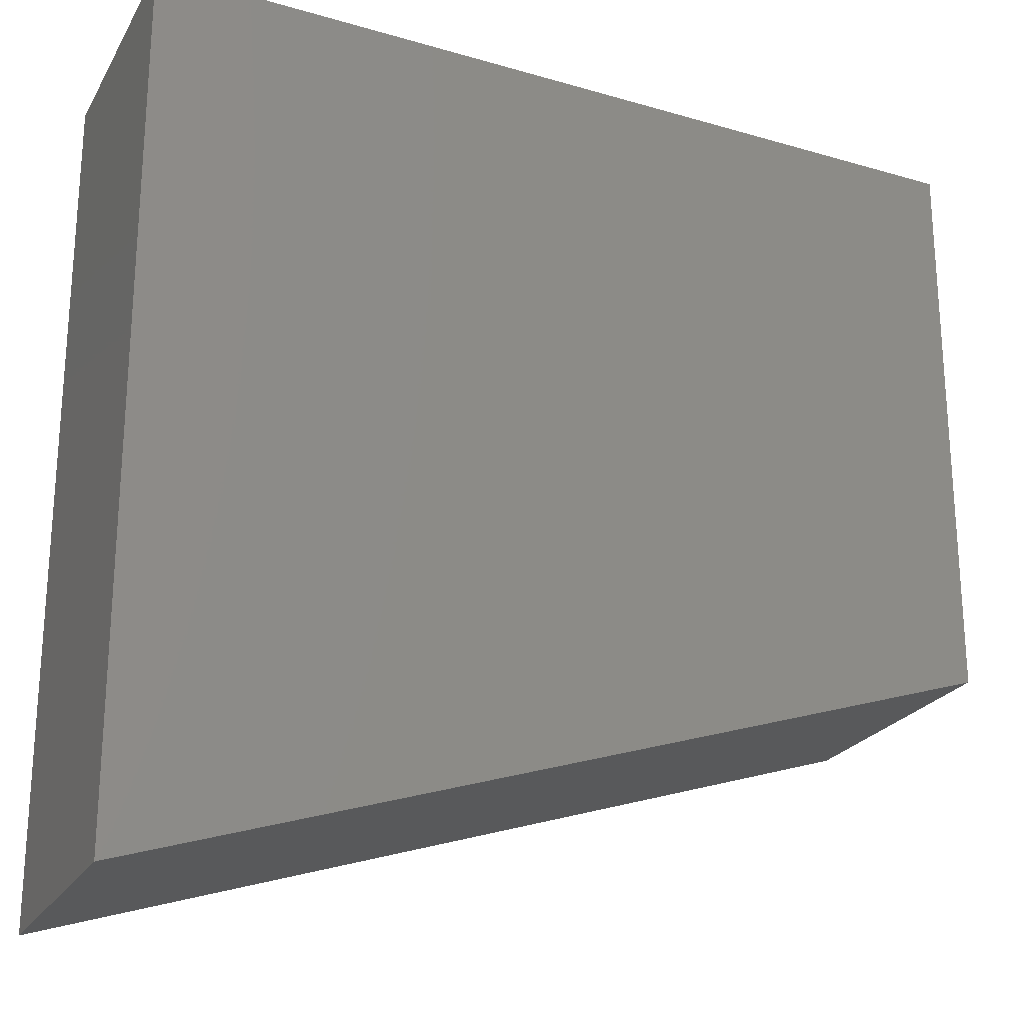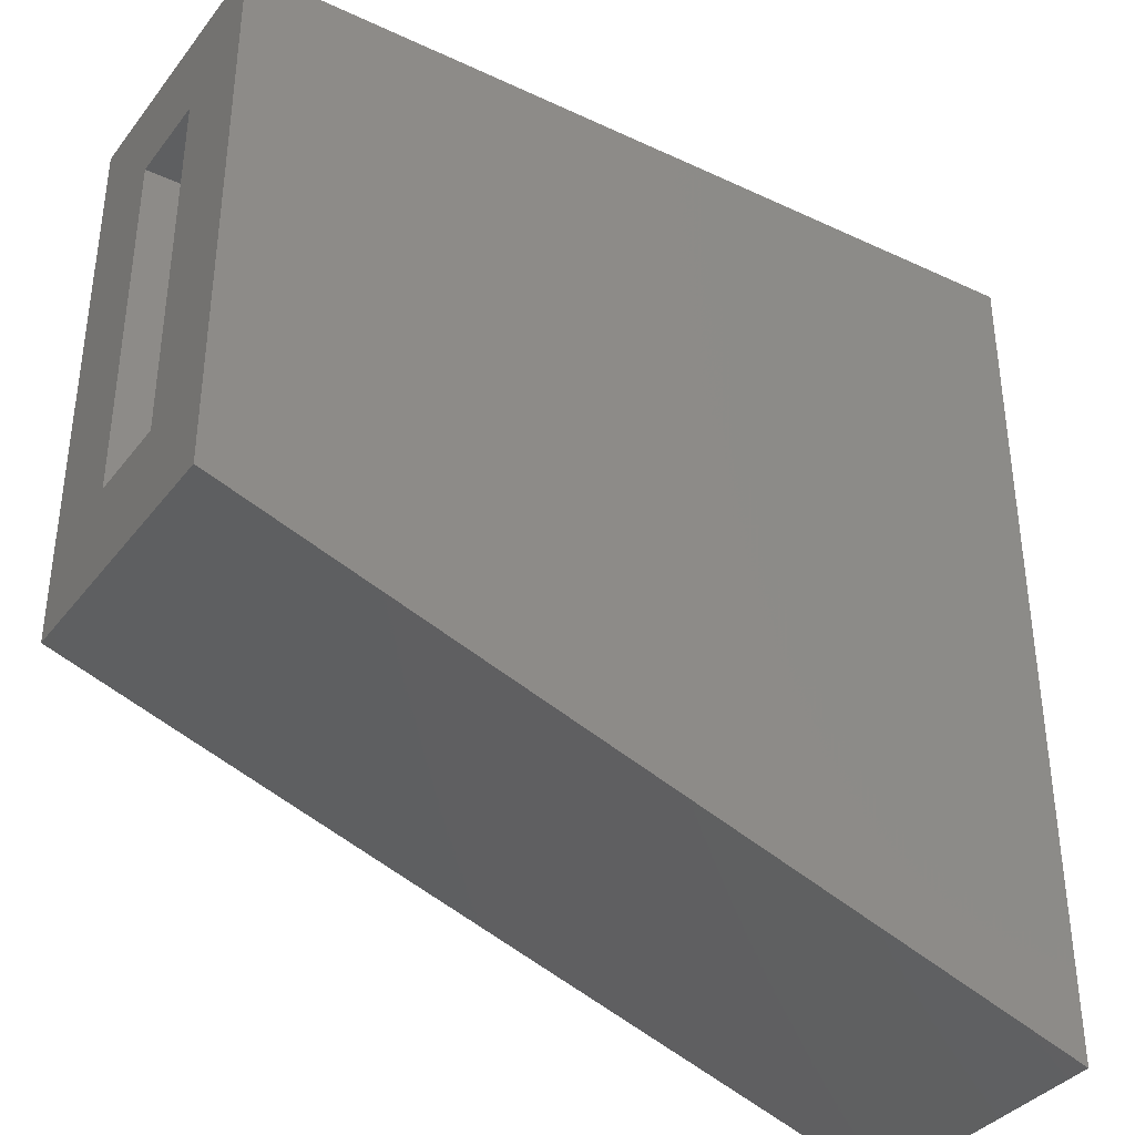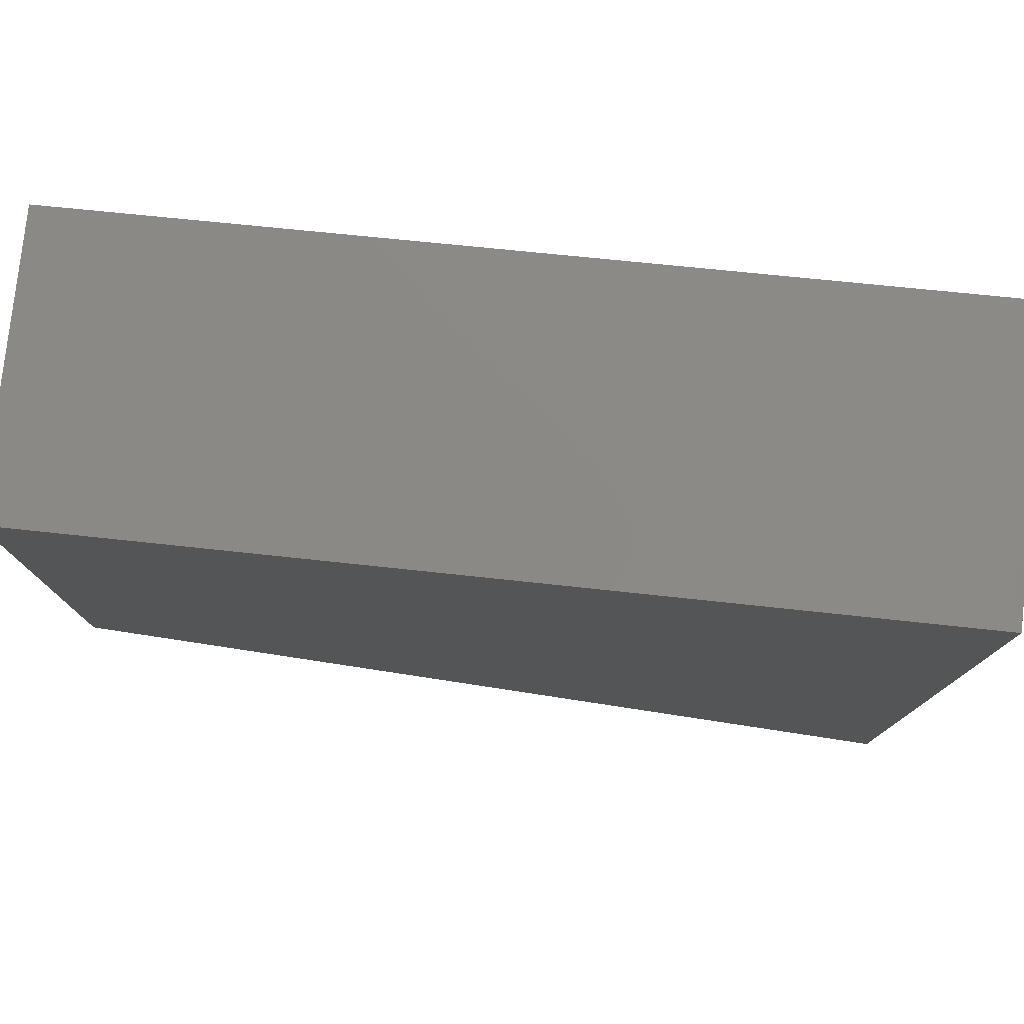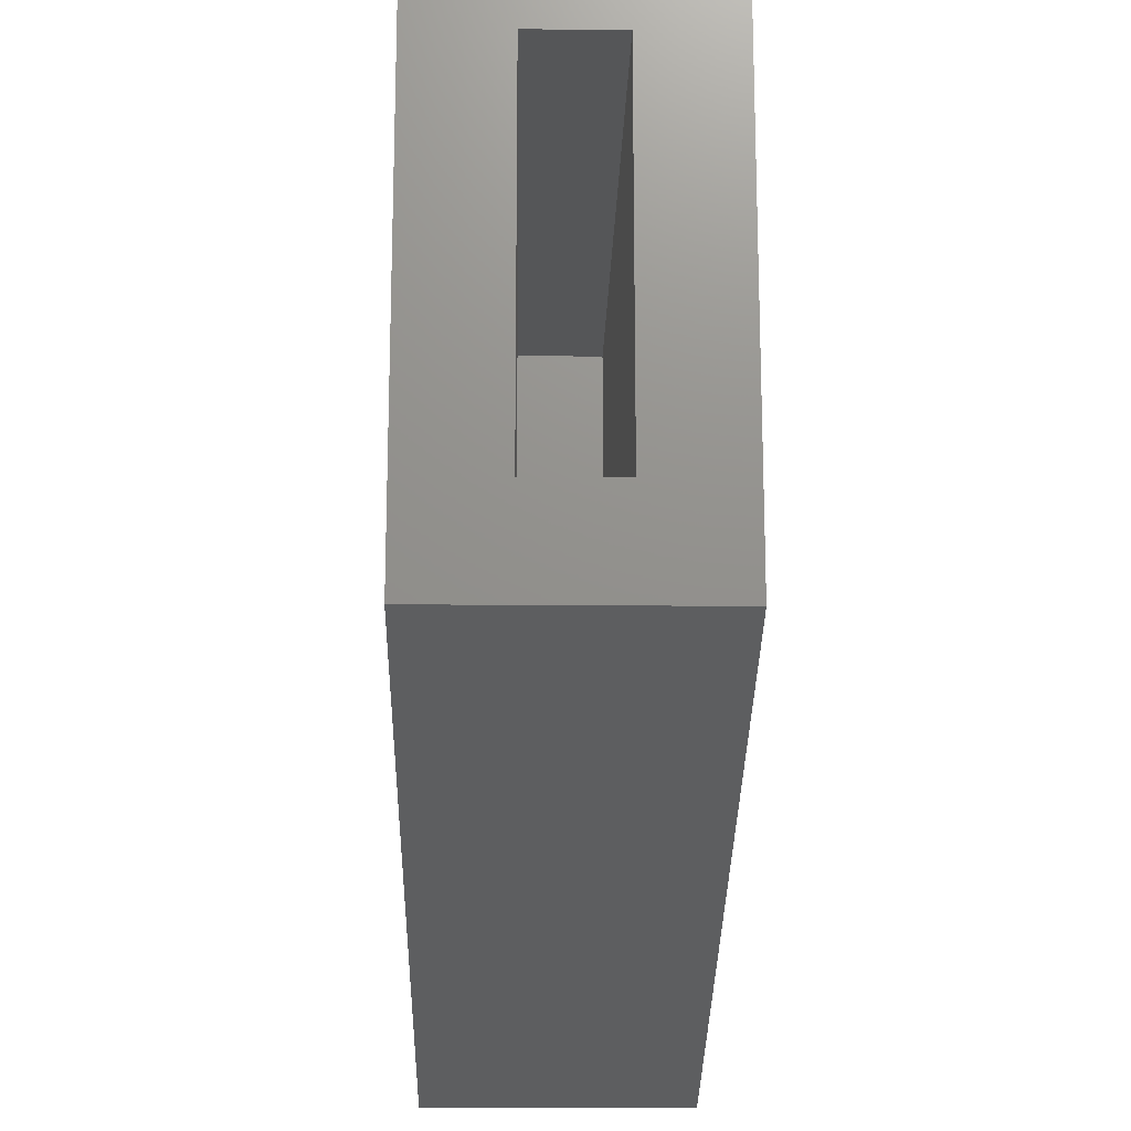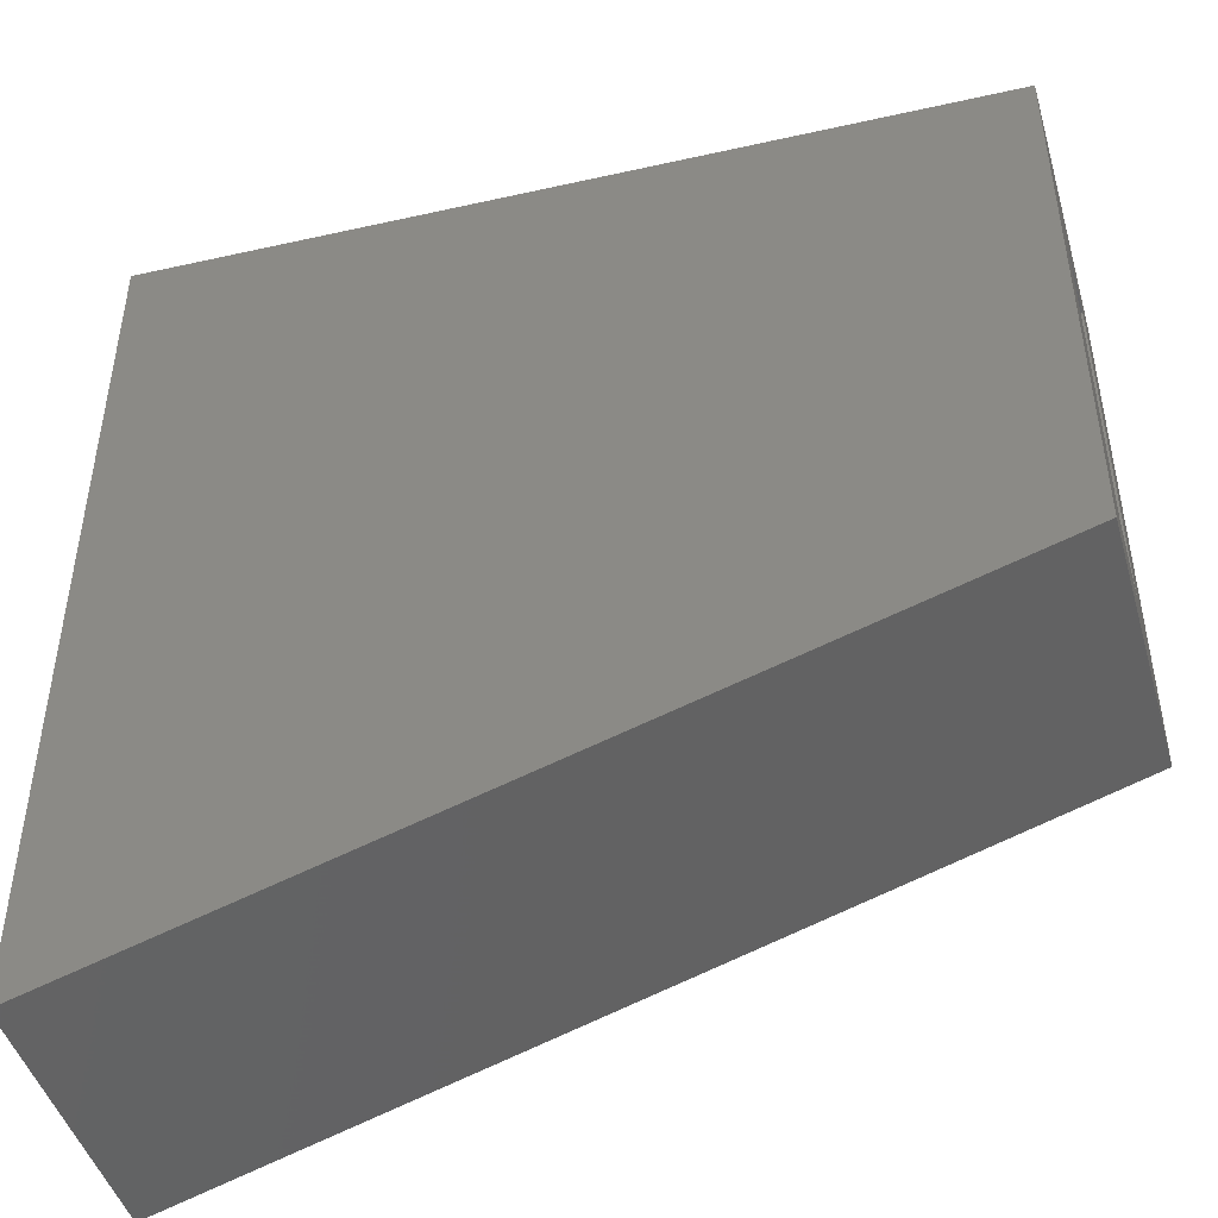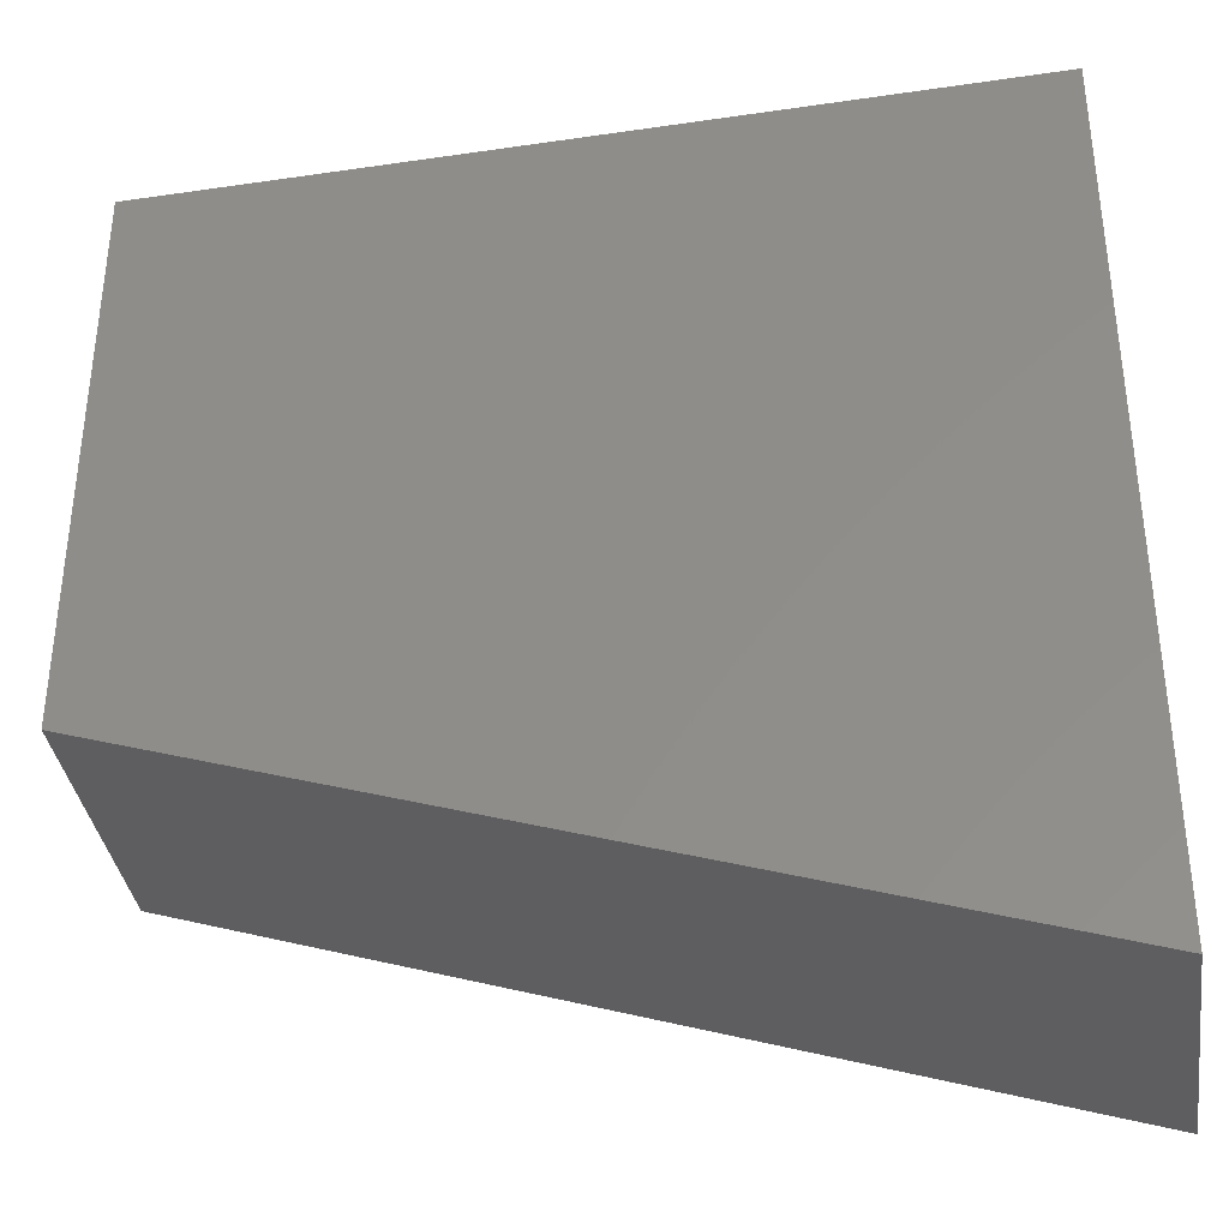
<metadata>
{"format":"stl","ext":"stl","renderer":"f3d","projection":"perspective","resolution":1024,"background":"white","views":[{"elev":-23.2,"azim":157.0,"up":"+Z"},{"elev":-37.0,"azim":-33.0,"up":"+Z"},{"elev":78.7,"azim":6.4,"up":"+Z"},{"elev":-17.5,"azim":-91.0,"up":"+Z"},{"elev":-46.2,"azim":-164.0,"up":"+Z"},{"elev":-36.2,"azim":8.5,"up":"+Z"}]}
</metadata>
<code>
# stl→obj: 16 verts, 28 faces
v -0.75 -0.3828 -0.4022
v -0.75 -0.2266 -0.2384
v -0.75 0.07812 -0.4022
v -0.75 -0.07812 -0.2384
v -0.75 0.07812 0.5313
v -0.75 -0.07812 0.3749
v -0.75 -0.3828 0.5313
v -0.75 -0.2266 0.3749
v 0.5078 -0.2266 -0.6356
v 0.5078 -0.07812 -0.6356
v 0.5078 -0.2266 0.4279
v 0.5078 -0.07812 0.4279
v 0.6641 -0.3828 -0.8488
v 0.6641 0.07812 -0.8488
v 0.6641 -0.3828 0.5909
v 0.6641 0.07812 0.5909
f 1 2 3
f 3 2 4
f 3 4 5
f 5 4 6
f 5 6 7
f 7 6 8
f 7 8 1
f 1 8 2
f 2 9 4
f 4 9 10
f 11 8 12
f 12 8 6
f 6 4 12
f 12 4 10
f 8 11 2
f 2 11 9
f 1 3 13
f 13 3 14
f 13 14 15
f 15 14 16
f 15 16 7
f 7 16 5
f 3 5 14
f 14 5 16
f 1 13 7
f 7 13 15
f 9 11 10
f 10 11 12

</code>
